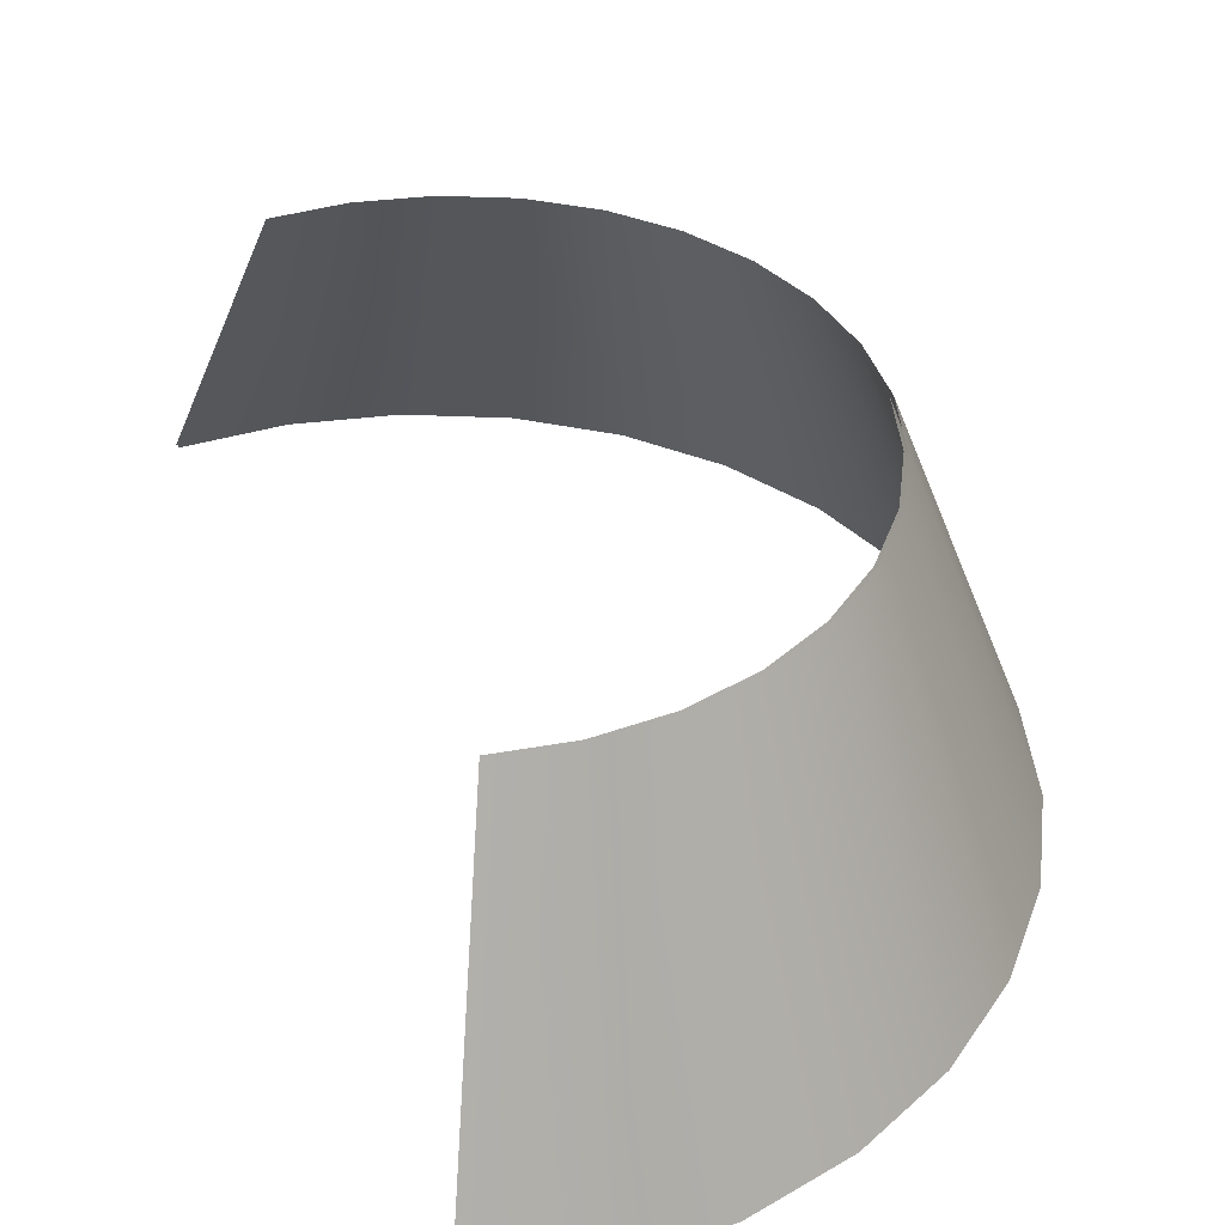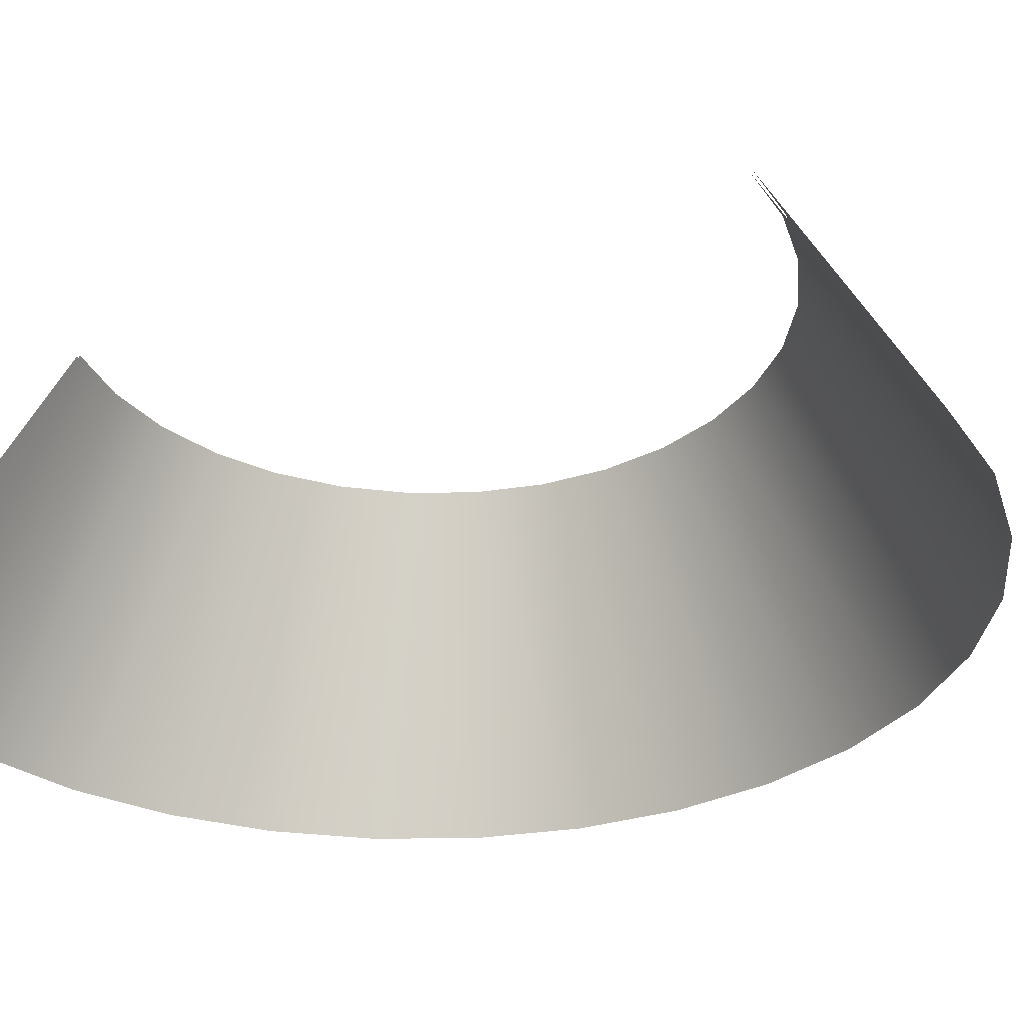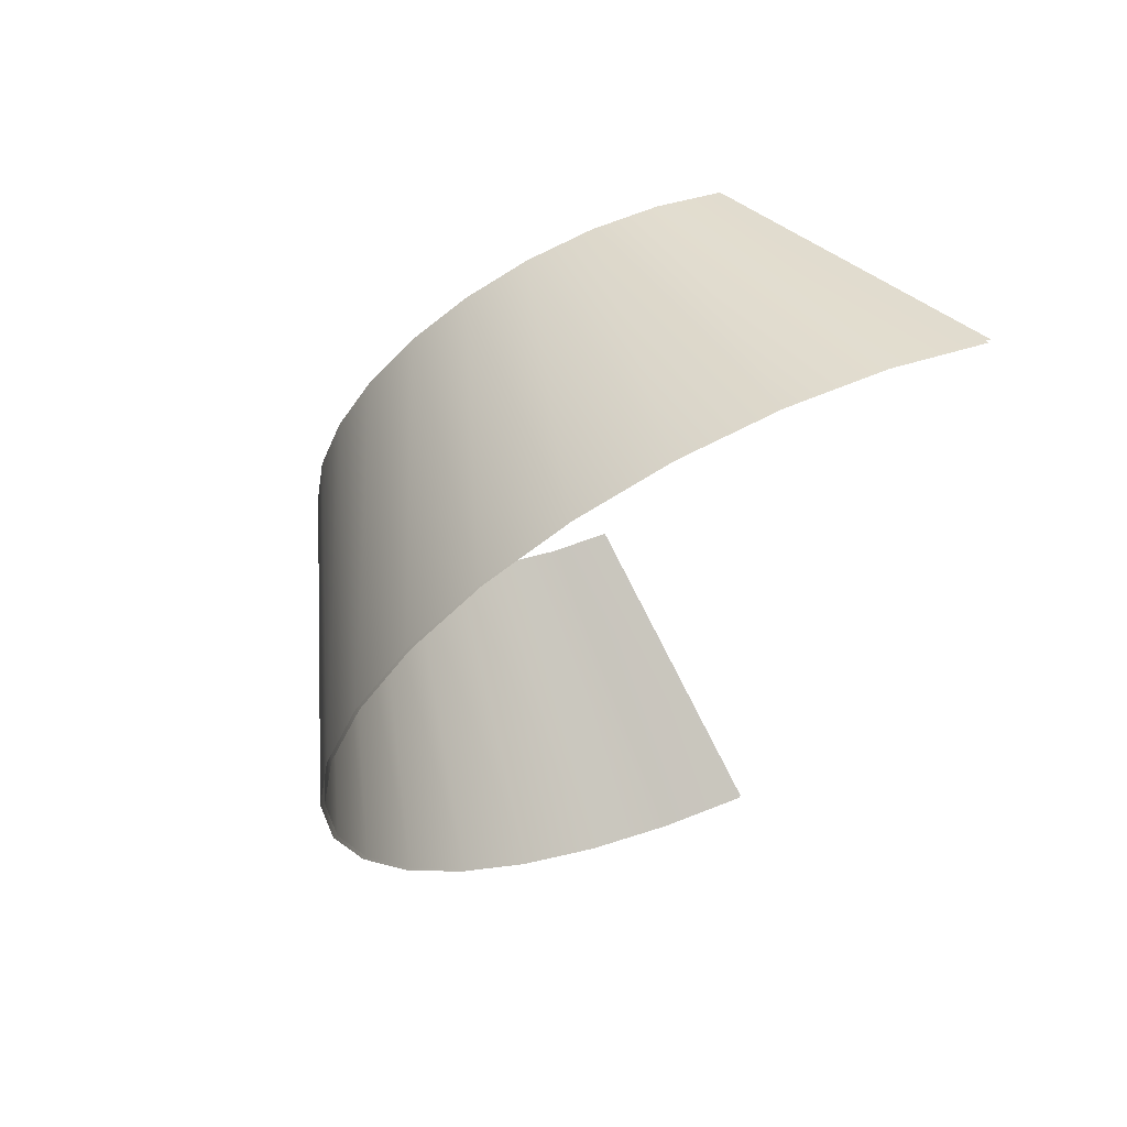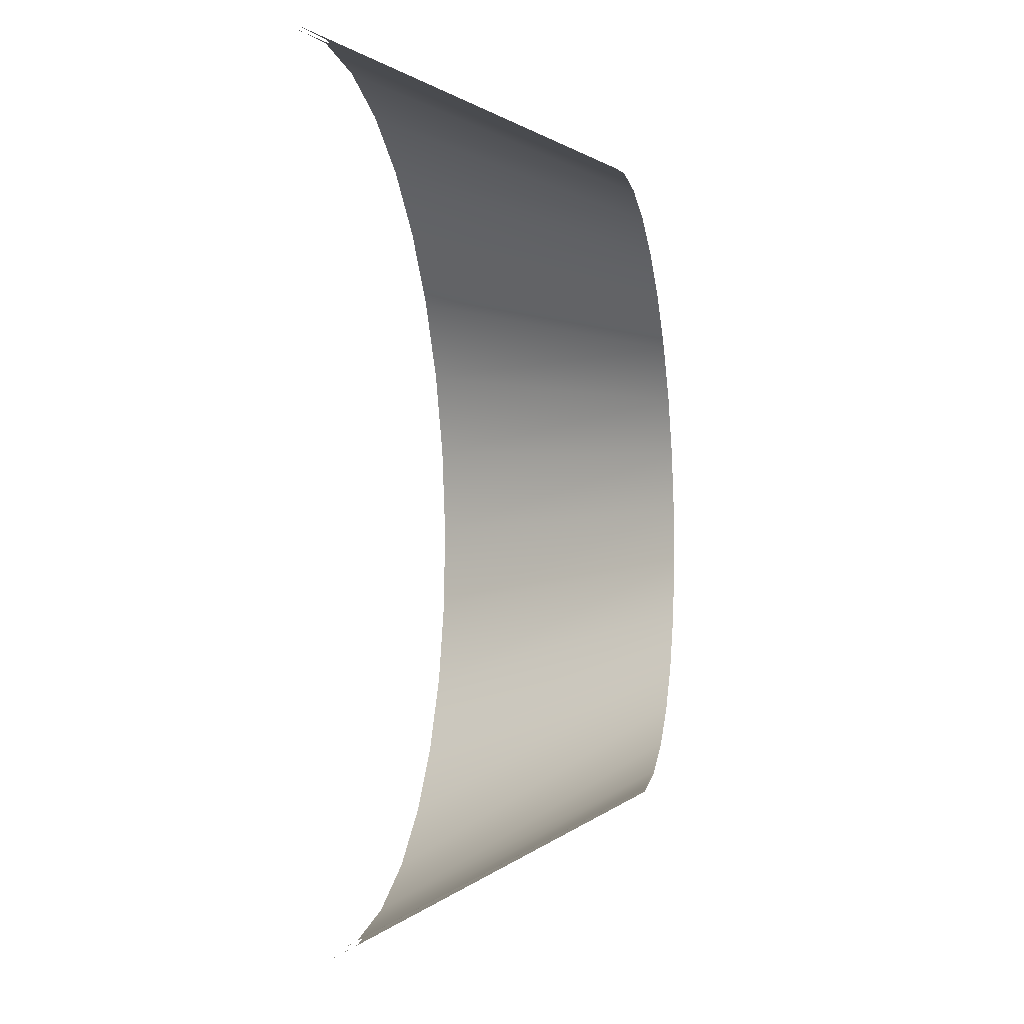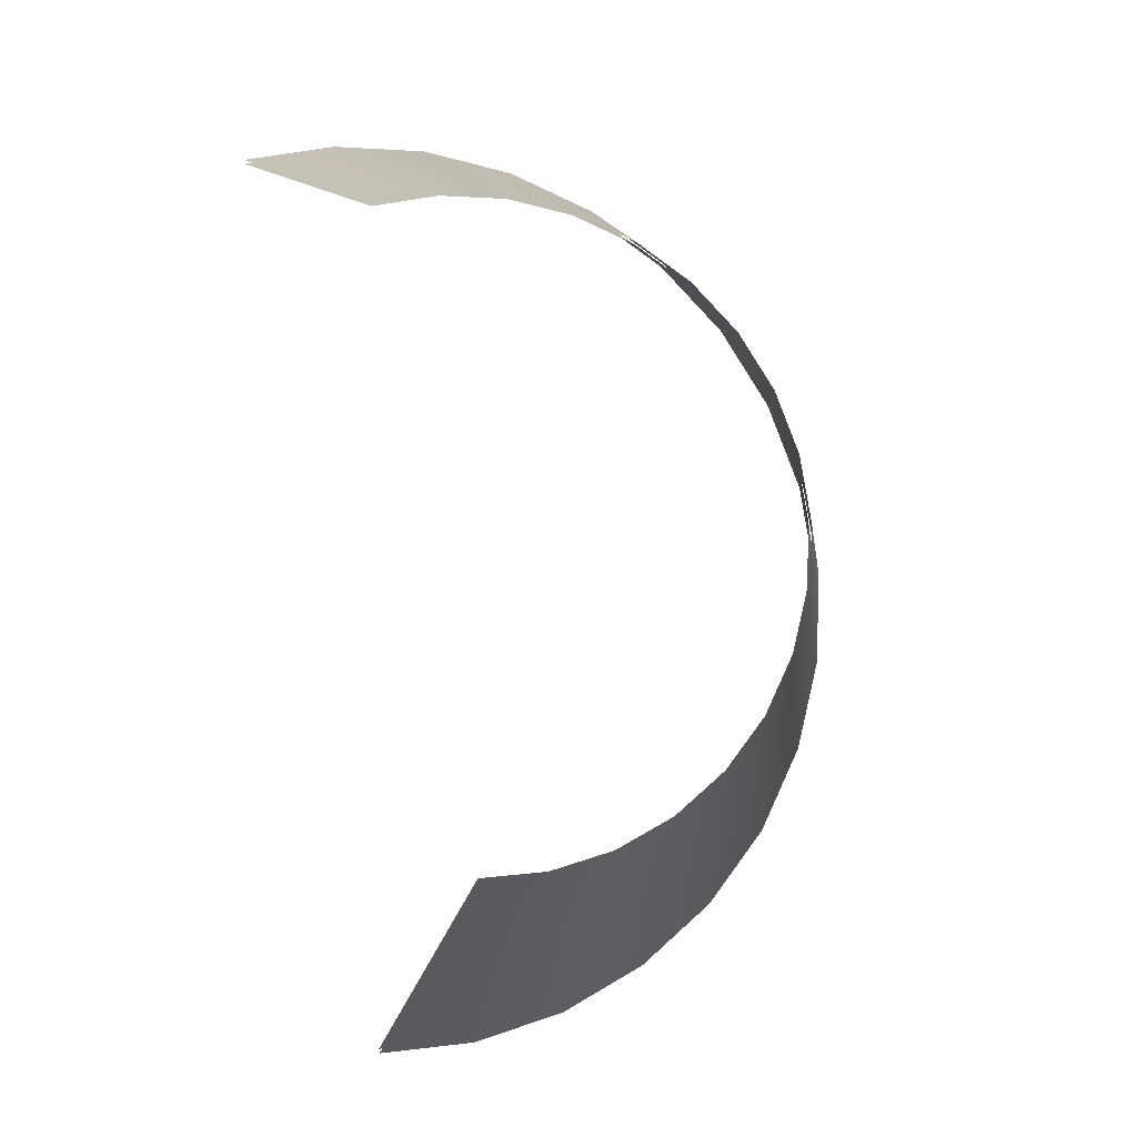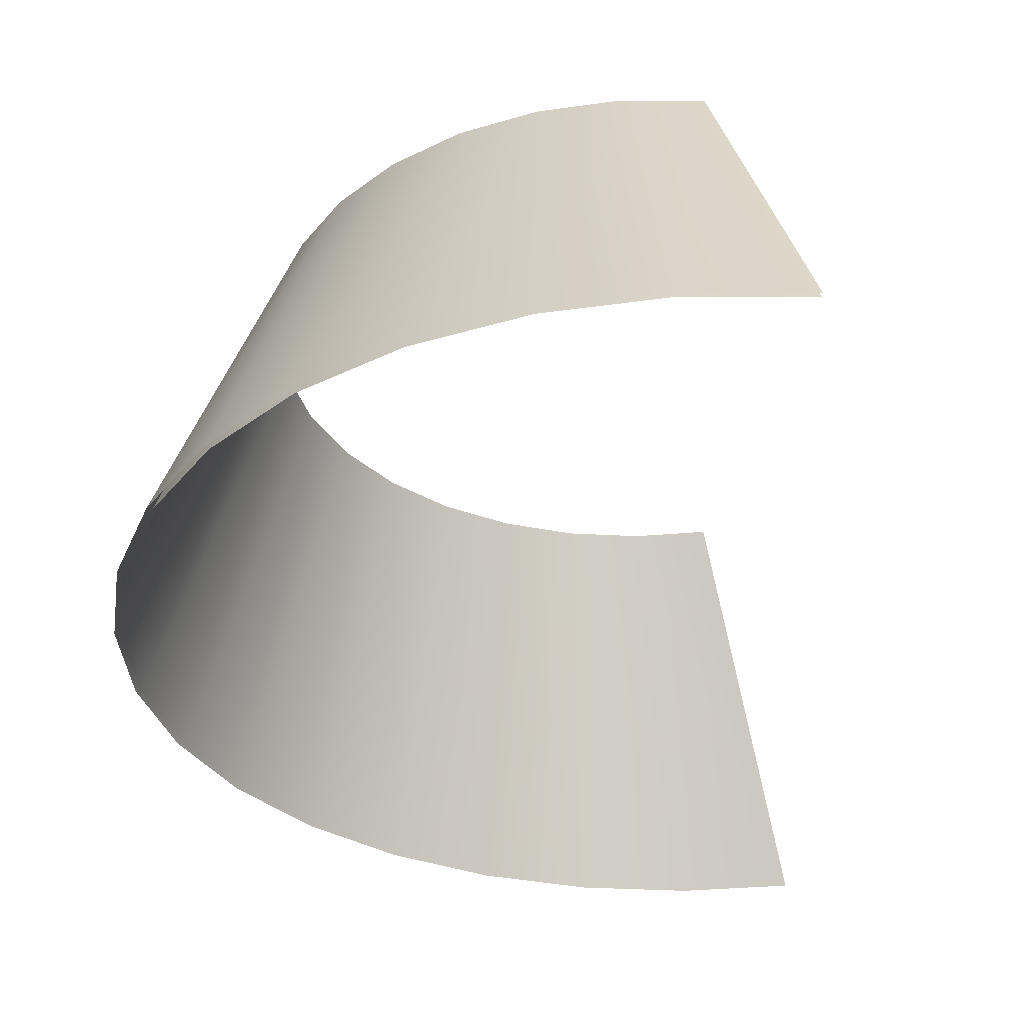
<metadata>
{"format":"obj","ext":"obj","renderer":"f3d","projection":"perspective","resolution":1024,"background":"white","views":[{"elev":39.4,"azim":-7.0,"up":"+Z"},{"elev":-30.6,"azim":-55.8,"up":"+Z"},{"elev":64.3,"azim":156.3,"up":"+Y"},{"elev":-9.0,"azim":-78.0,"up":"+Y"},{"elev":-9.5,"azim":-13.3,"up":"+Y"},{"elev":-32.5,"azim":-167.0,"up":"+Z"}]}
</metadata>
<code>
g Plane
v 1.844 0.05366 -0.8
v 1.242 0.03615 0.8
v 1.185 0.3745 0.8
v 1.759 0.5559 -0.8
v 1.06 0.6941 0.8
v 1.574 1.03 -0.8
v 0.8734 0.9818 0.8
v 1.297 1.457 -0.8
v 0.6319 1.225 0.8
v 0.938 1.819 -0.8
v 0.3459 1.415 0.8
v 0.5134 2.1 -0.8
v 0.0273 1.542 0.8
v 0.04052 2.29 -0.8
v -0.3105 1.603 0.8
v -0.4609 2.379 -0.8
v -0.6535 1.593 0.8
v -0.9701 2.365 -0.8
v -0.9873 1.514 0.8
v -1.466 2.247 -0.8
v 1.826 -0.4553 -0.8
v 1.242 0.03615 0.8
v 1.844 0.05366 -0.8
v 1.23 -0.3067 0.8
v 1.704 -0.9499 -0.8
v 1.148 -0.6399 0.8
v 1.484 -1.409 -0.8
v 0.9997 -0.9495 0.8
v 1.176 -1.815 -0.8
v 0.7919 -1.222 0.8
v 0.7913 -2.149 -0.8
v 0.533 -1.448 0.8
v 0.3471 -2.398 -0.8
v 0.2338 -1.616 0.8
v -0.1385 -2.552 -0.8
v -0.09331 -1.719 0.8
v -0.6452 -2.604 -0.8
v -0.4346 -1.754 0.8
v 1.821 0.05214 -0.8
v 1.17 0.3703 0.8
v 1.227 0.03513 0.8
v 1.737 0.5497 -0.8
v 1.047 0.6869 0.8
v 1.554 1.02 -0.8
v 0.8612 0.9719 0.8
v 1.278 1.443 -0.8
v 0.6219 1.213 0.8
v 0.9232 1.801 -0.8
v 0.3386 1.401 0.8
v 0.5026 2.08 -0.8
v 0.02298 1.527 0.8
v 0.03411 2.267 -0.8
v -0.3117 1.587 0.8
v -0.4627 2.356 -0.8
v -0.6514 1.577 0.8
v -0.9671 2.341 -0.8
v -0.9837 1.498 0.8
v -1.46 2.224 -0.8
v 1.802 -0.4521 -0.8
v 1.821 0.05214 -0.8
v 1.227 0.03513 0.8
v 1.214 -0.3046 0.8
v 1.682 -0.942 -0.8
v 1.133 -0.6346 0.8
v 1.464 -1.397 -0.8
v 0.9863 -0.9413 0.8
v 1.159 -1.799 -0.8
v 0.7805 -1.212 0.8
v 0.7778 -2.13 -0.8
v 0.524 -1.435 0.8
v 0.3378 -2.377 -0.8
v 0.2275 -1.601 0.8
v -0.1432 -2.529 -0.8
v -0.0965 -1.704 0.8
v -0.6476 -2.581 -0.8
v -0.4362 -1.739 0.8
g Plane_0
f 3 2 1
f 4 3 1
f 5 3 4
f 6 5 4
f 7 5 6
f 8 7 6
f 9 7 8
f 10 9 8
f 11 9 10
f 12 11 10
f 13 11 12
f 14 13 12
f 15 13 14
f 16 15 14
f 17 15 16
f 18 17 16
f 19 17 18
f 20 19 18
f 23 22 21
f 22 24 21
f 21 24 25
f 24 26 25
f 25 26 27
f 26 28 27
f 27 28 29
f 28 30 29
f 29 30 31
f 30 32 31
f 31 32 33
f 32 34 33
f 33 34 35
f 34 36 35
f 35 36 37
f 36 38 37
f 41 40 39
f 40 42 39
f 40 43 42
f 43 44 42
f 43 45 44
f 45 46 44
f 45 47 46
f 47 48 46
f 47 49 48
f 49 50 48
f 49 51 50
f 51 52 50
f 51 53 52
f 53 54 52
f 53 55 54
f 55 56 54
f 55 57 56
f 57 58 56
f 61 60 59
f 62 61 59
f 62 59 63
f 64 62 63
f 64 63 65
f 66 64 65
f 66 65 67
f 68 66 67
f 68 67 69
f 70 68 69
f 70 69 71
f 72 70 71
f 72 71 73
f 74 72 73
f 74 73 75
f 76 74 75

</code>
